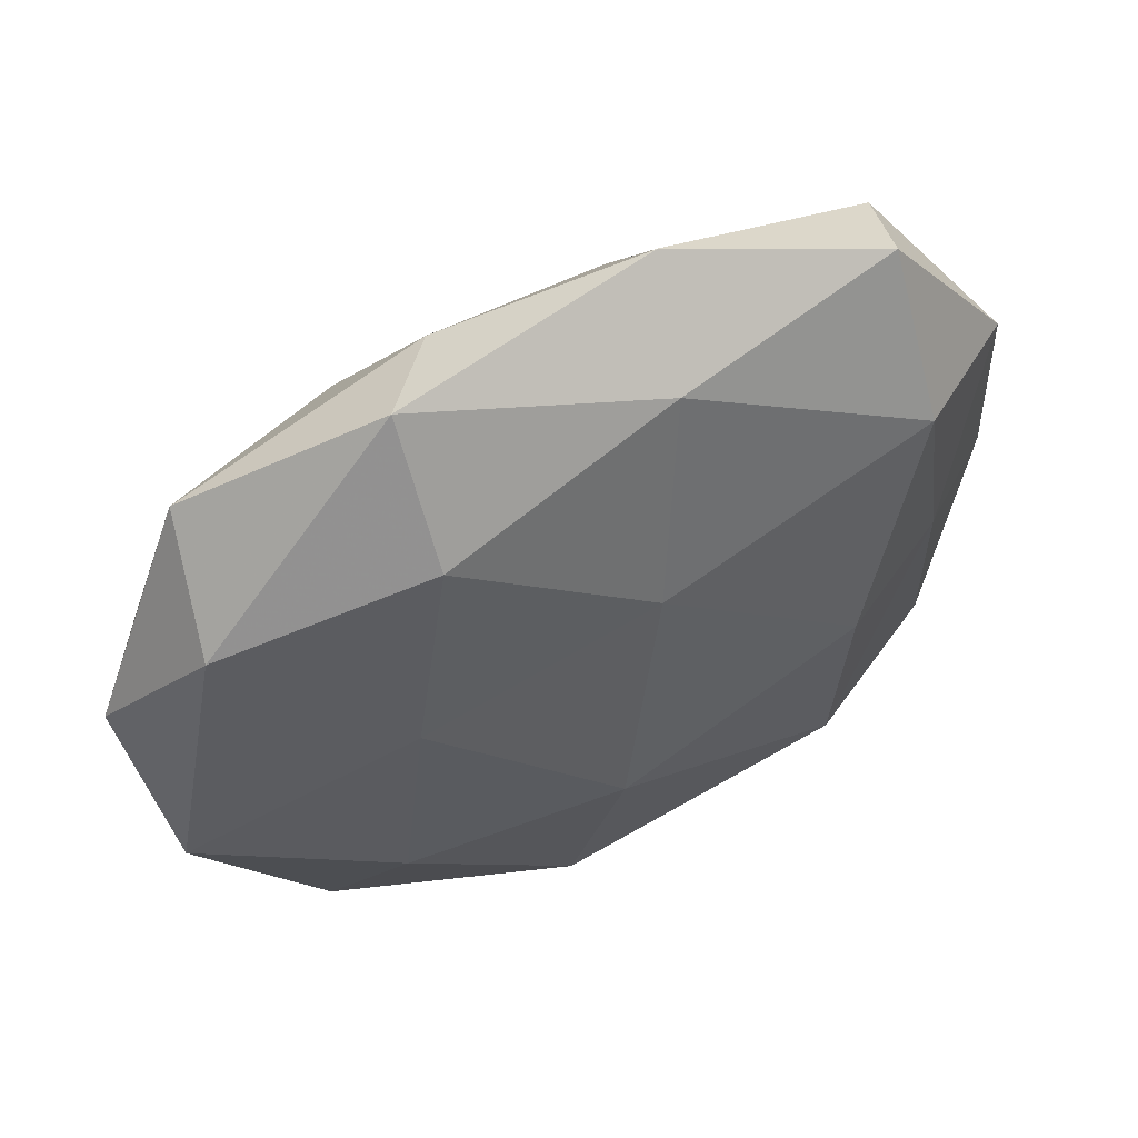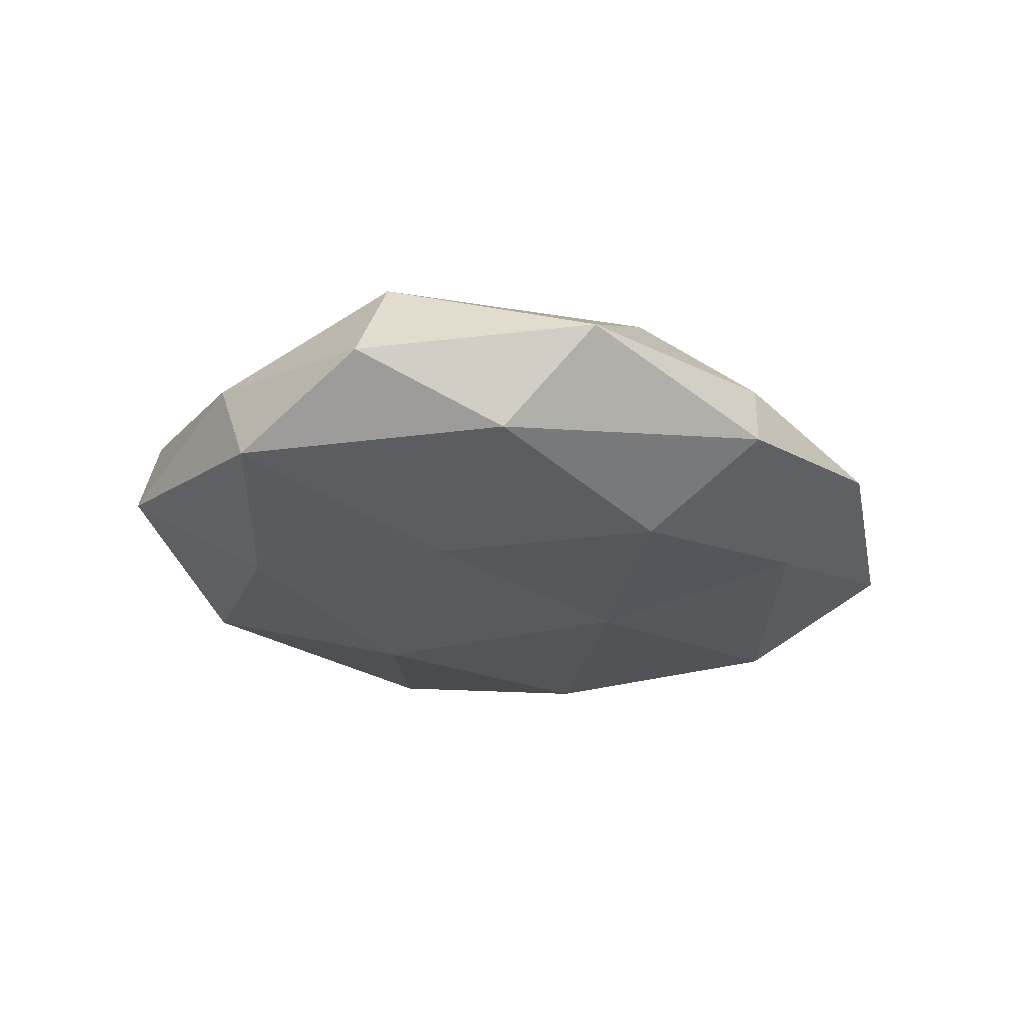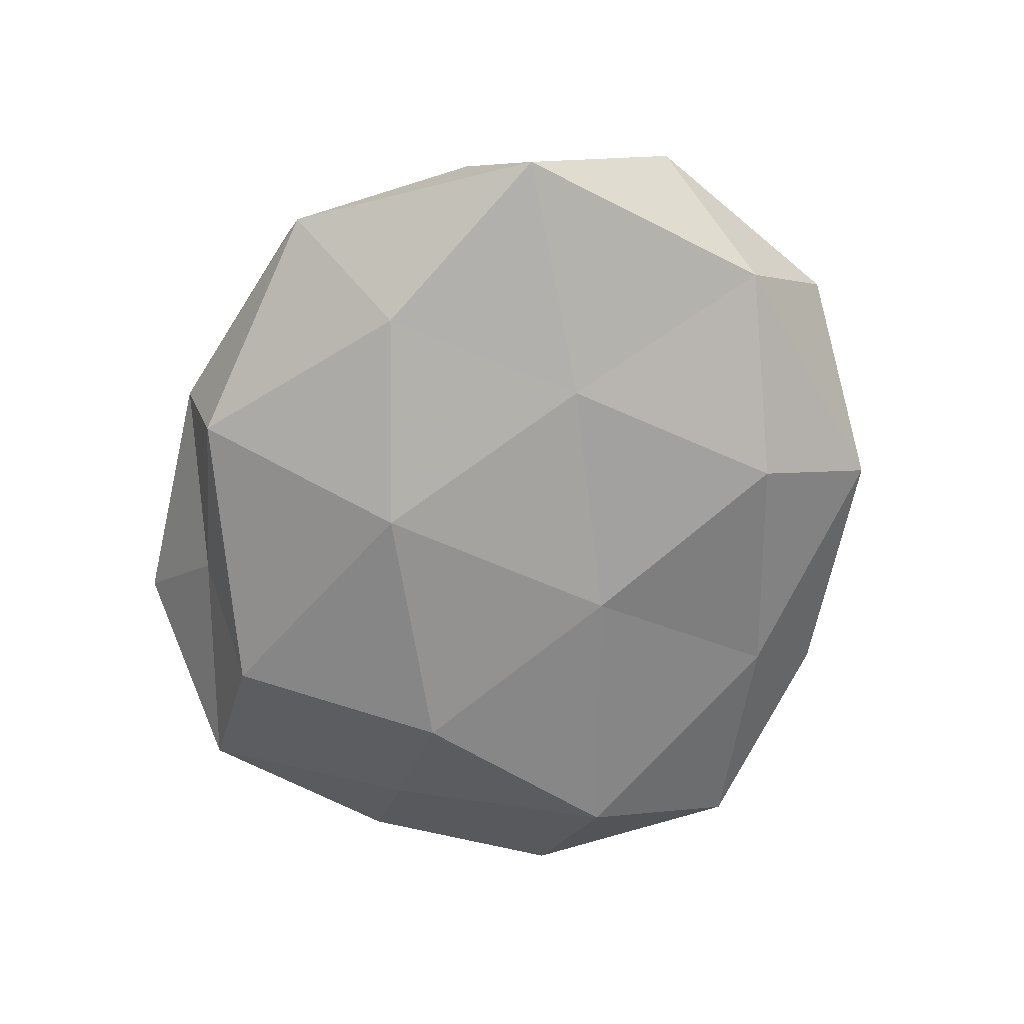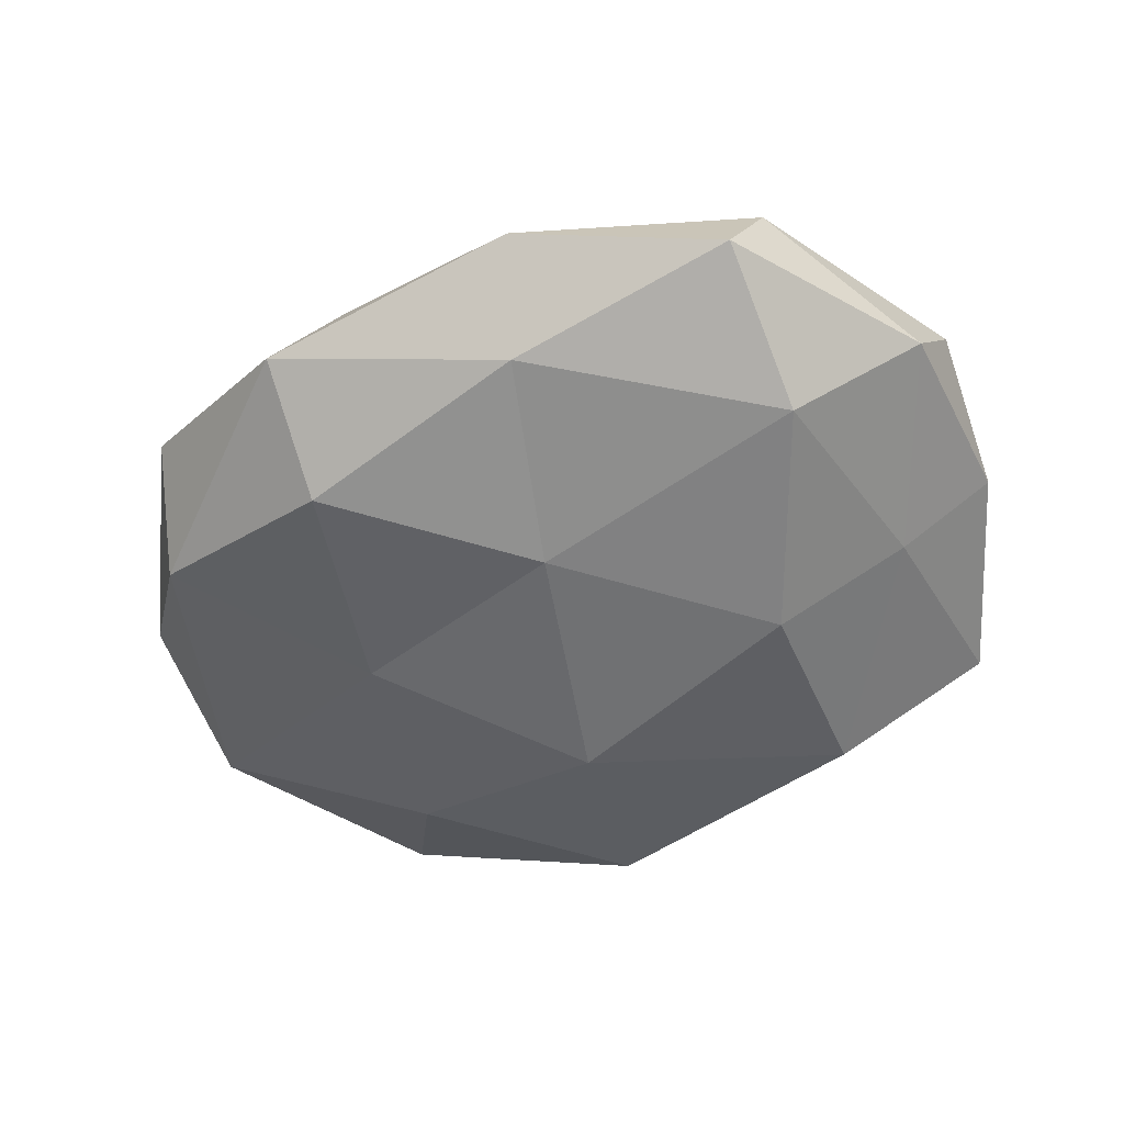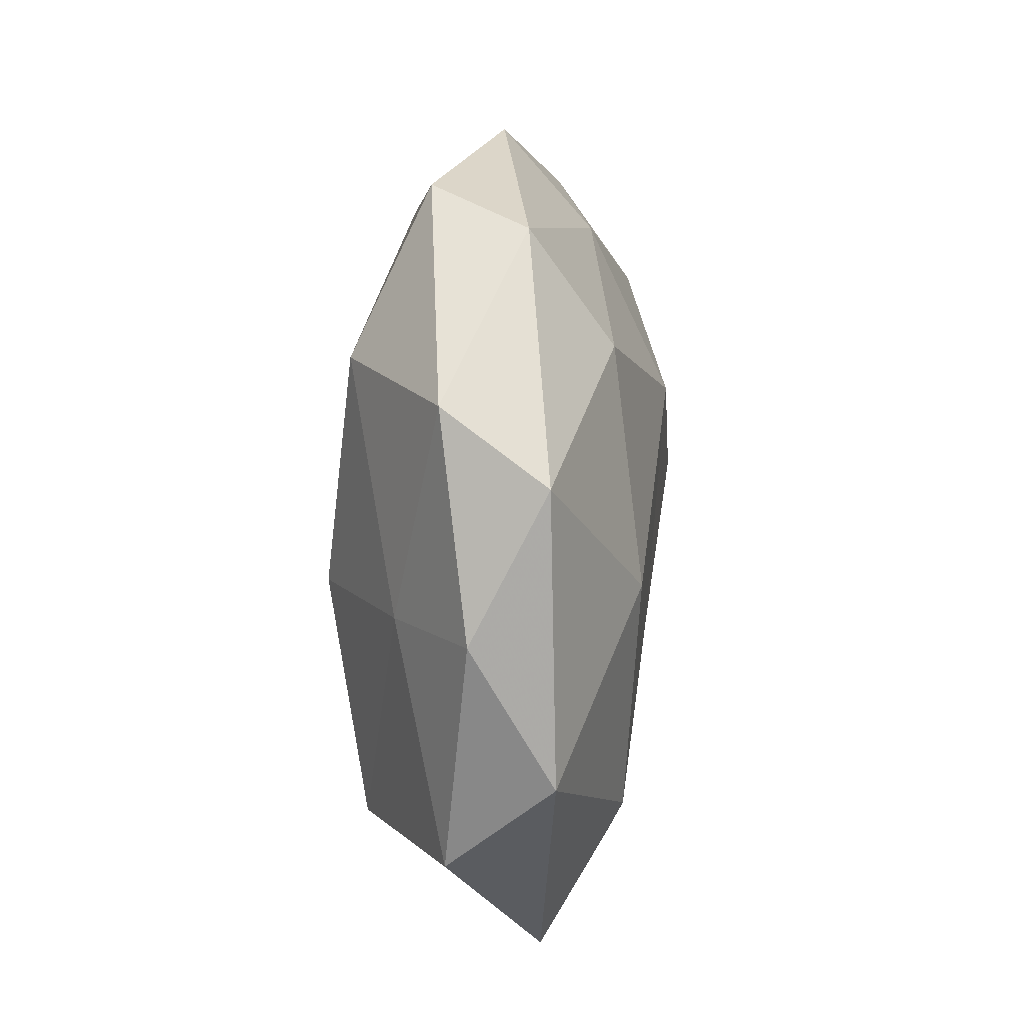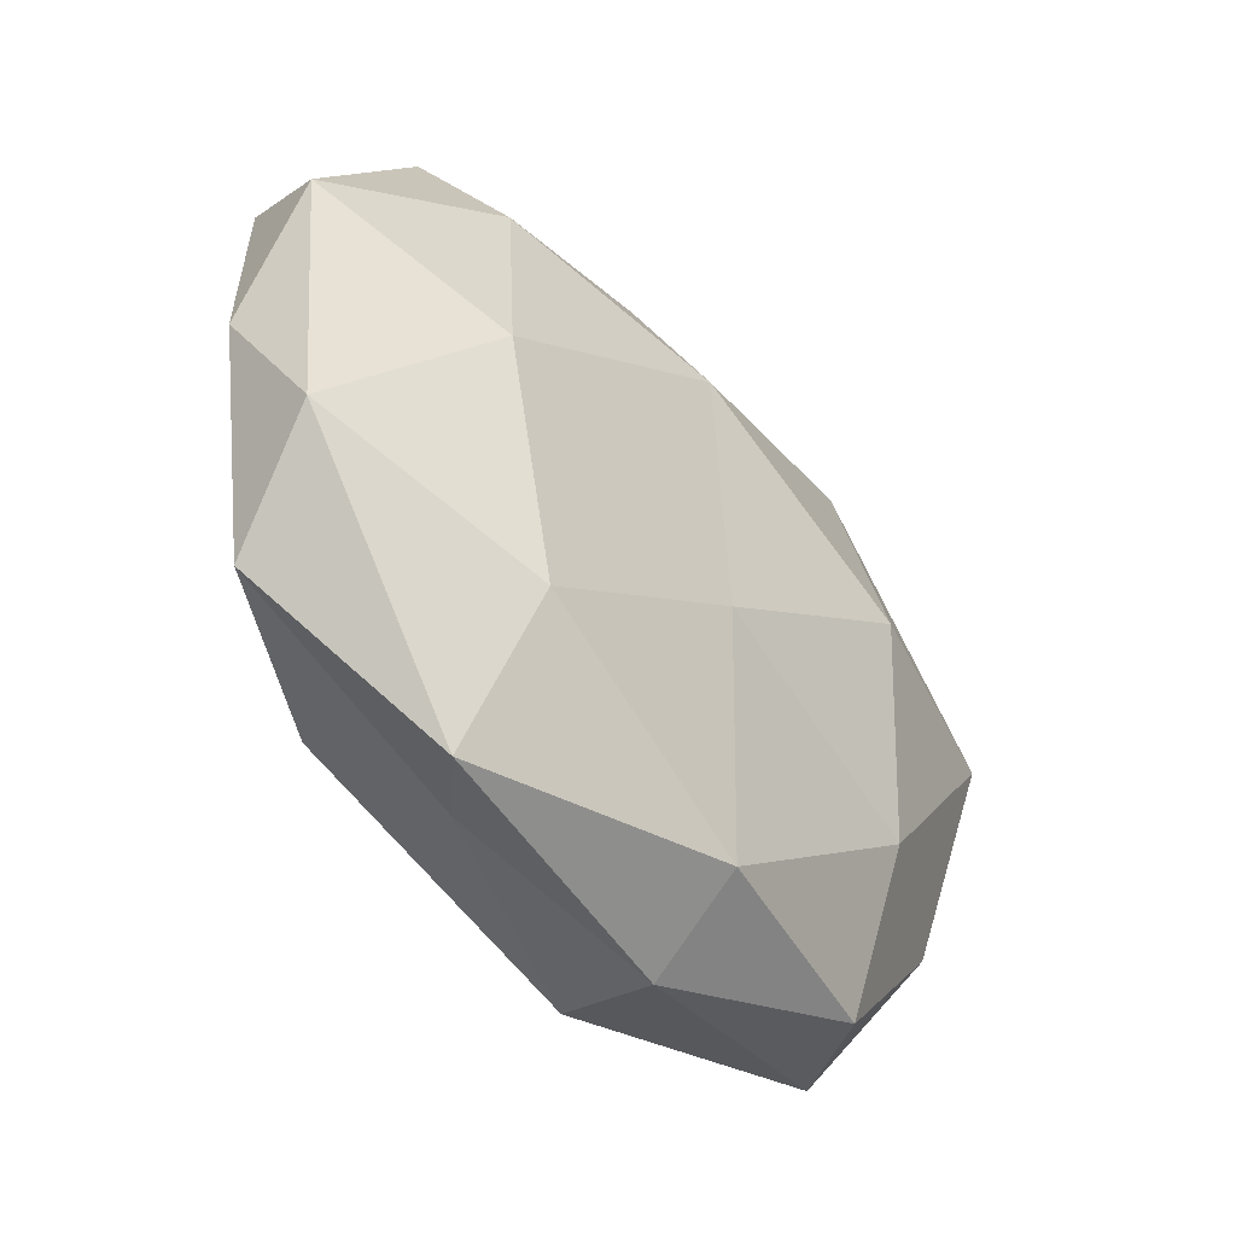
<metadata>
{"format":"obj","ext":"obj","renderer":"f3d","projection":"perspective","resolution":1024,"background":"white","views":[{"elev":53.2,"azim":153.6,"up":"+Y"},{"elev":-20.9,"azim":115.2,"up":"+Z"},{"elev":-65.7,"azim":73.8,"up":"+Z"},{"elev":-52.2,"azim":-160.8,"up":"+Z"},{"elev":9.6,"azim":-85.9,"up":"+Y"},{"elev":-49.0,"azim":-49.1,"up":"+Y"}]}
</metadata>
<code>
v -0.01559 -0.03874 -0.00499
v -0.03286 -0.001284 0.01698
v 0.02429 0.004225 0.01953
v 0.05739 0.006181 0.0007682
v -0.04095 -0.003685 -0.009907
v 0.04969 0.006144 0.01198
v -0.02578 -0.0301 -0.01513
v -0.0498 0.02074 -0.004002
v -0.000189 0.01429 -0.01763
v -0.04968 -0.02031 0.0083
v -0.02429 -0.02904 0.01486
v -0.007597 0.04895 -0.0002876
v -0.04531 -0.03041 -0.004052
v -0.0002732 -0.01248 0.01702
v 0.02996 -0.02358 -0.01367
v -0.02587 -0.04594 0.005283
v -0.03599 0.03848 0.004476
v 0.03036 -0.02044 0.01375
v 0.02734 0.002434 -0.01449
v -0.02466 -0.002751 -0.01961
v -0.007049 0.03721 0.01006
v -0.03072 0.02528 0.01365
v -0.004732 0.03898 -0.01135
v 0.02342 0.02928 0.01386
v 0.05386 -0.01148 -0.008236
v -0.03261 0.04303 -0.006428
v 0.02409 0.04501 -0.00516
v 0.007085 -0.04716 0.000135
v 0.02359 0.03021 -0.01486
v 0.04787 -0.01869 0.003735
v -0.005172 0.0177 0.01928
v 0.03081 -0.03983 0.006016
v -0.03408 0.02416 -0.01538
v -0.05281 -0.004242 -0.0008455
v 0.04532 0.0322 0.003942
v -0.0525 0.01253 0.00781
v 0.004789 -0.01651 -0.01974
v 0.03703 -0.03861 -0.004818
v 0.004723 -0.04138 0.01234
v 0.01589 0.04216 0.005084
v 0.04755 0.02106 -0.008169
v 0.007969 -0.04315 -0.01227
f 10 11 2
f 13 7 1
f 5 7 13
f 2 11 14
f 10 16 11
f 13 1 16
f 13 16 10
f 6 3 18
f 18 3 14
f 5 20 7
f 17 21 12
f 17 22 21
f 6 24 3
f 25 15 19
f 8 17 26
f 26 17 12
f 12 23 26
f 27 23 12
f 16 1 28
f 29 19 9
f 9 23 29
f 27 29 23
f 4 6 30
f 6 18 30
f 4 30 25
f 2 14 31
f 31 14 3
f 22 2 31
f 31 21 22
f 3 24 31
f 24 21 31
f 30 18 32
f 8 33 5
f 5 33 20
f 20 33 9
f 33 23 9
f 8 26 33
f 33 26 23
f 34 8 5
f 34 5 13
f 34 13 10
f 4 35 6
f 35 24 6
f 10 2 36
f 36 17 8
f 36 2 22
f 36 22 17
f 34 36 8
f 34 10 36
f 19 37 9
f 19 15 37
f 7 20 37
f 9 37 20
f 25 38 15
f 30 38 25
f 38 32 28
f 30 32 38
f 39 14 11
f 11 16 39
f 18 14 39
f 16 28 39
f 32 18 39
f 39 28 32
f 12 21 40
f 24 40 21
f 40 27 12
f 35 40 24
f 35 27 40
f 4 25 41
f 25 19 41
f 41 19 29
f 41 29 27
f 4 41 35
f 41 27 35
f 1 7 42
f 42 28 1
f 7 37 42
f 42 37 15
f 15 38 42
f 38 28 42

</code>
